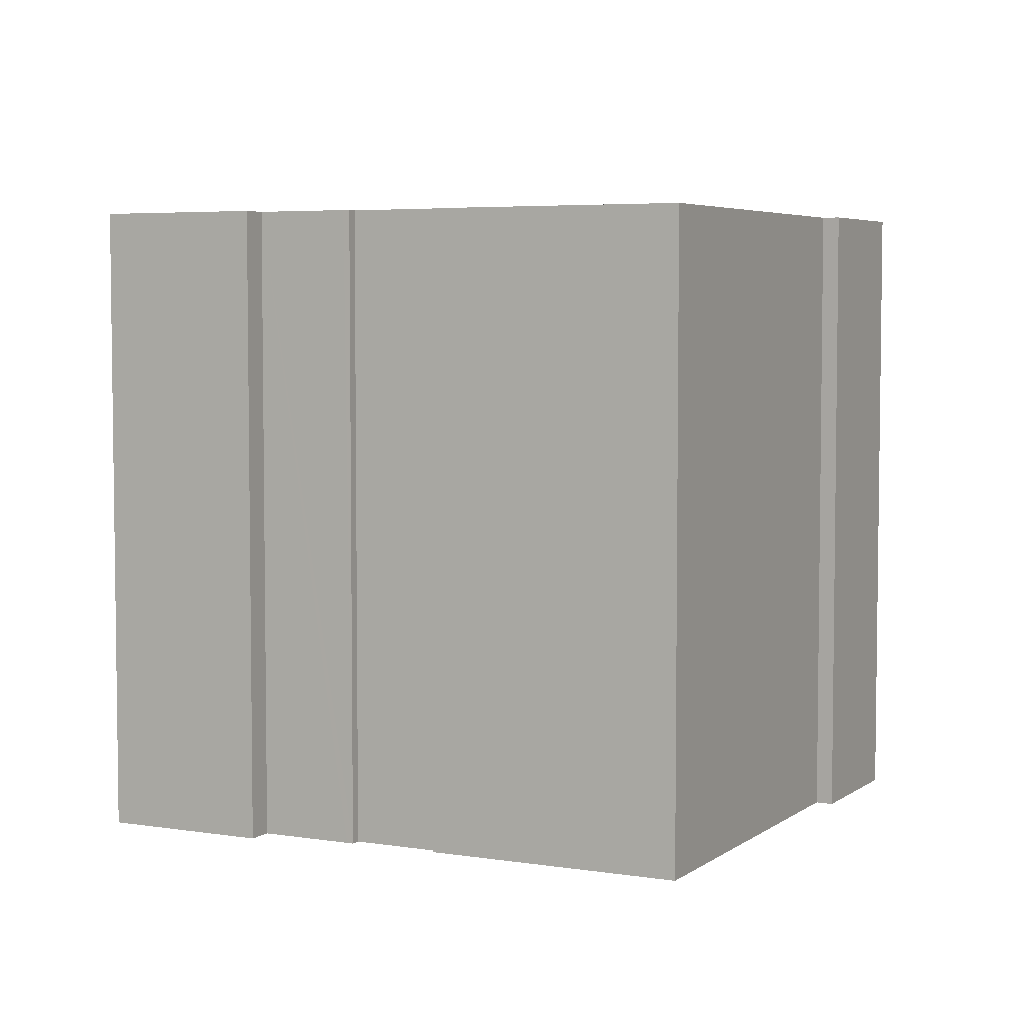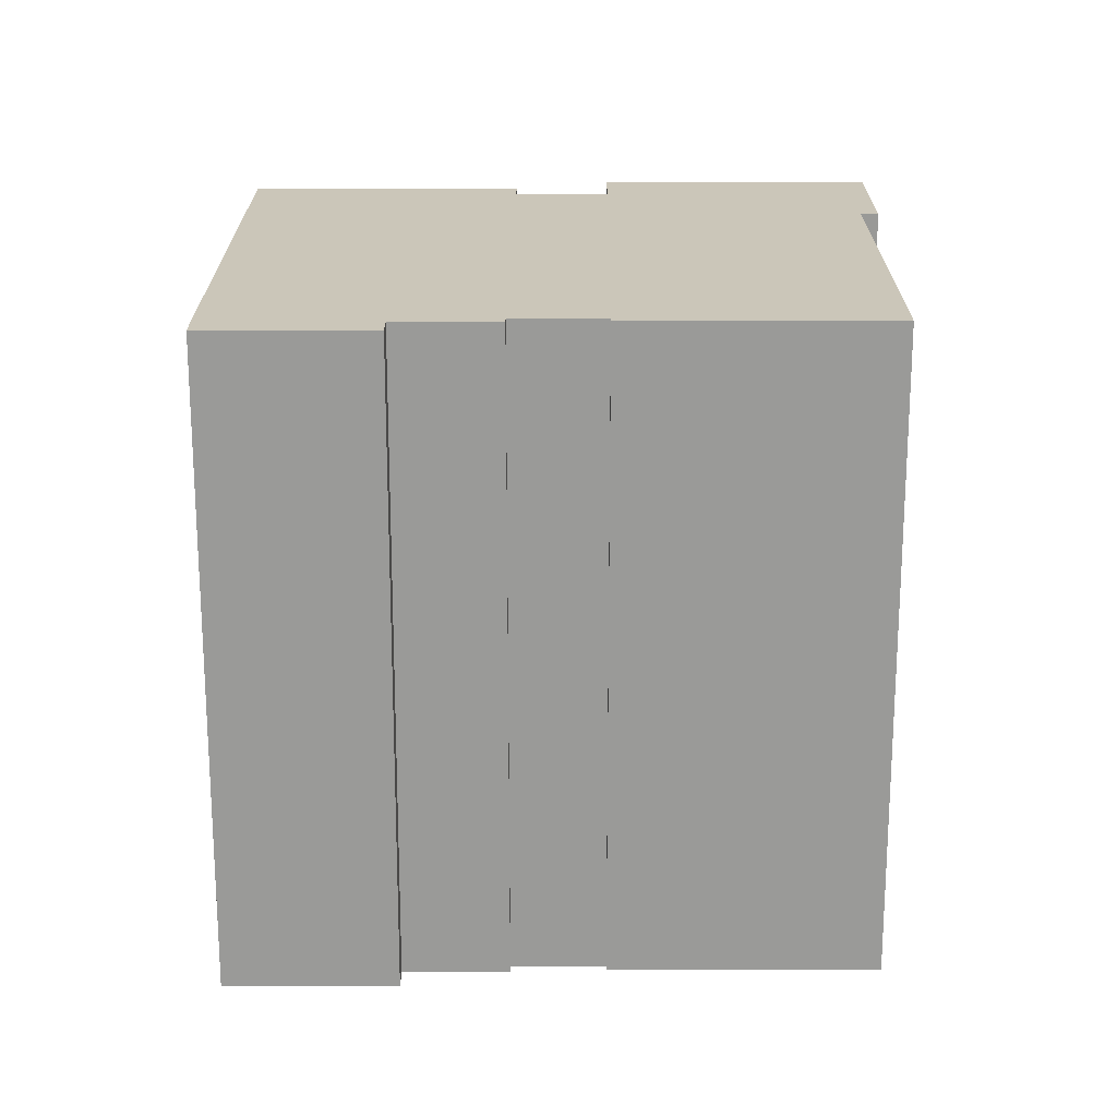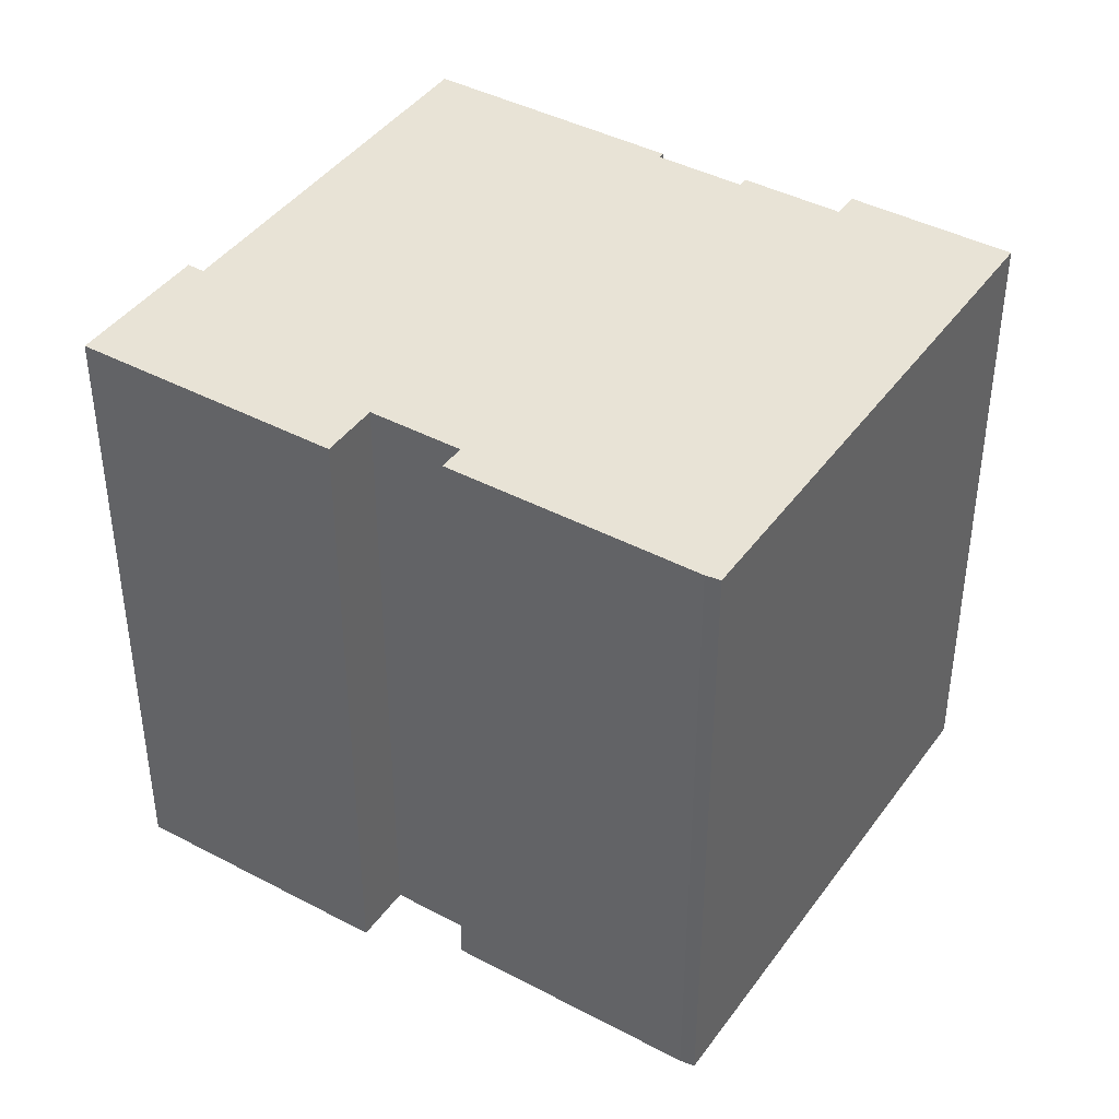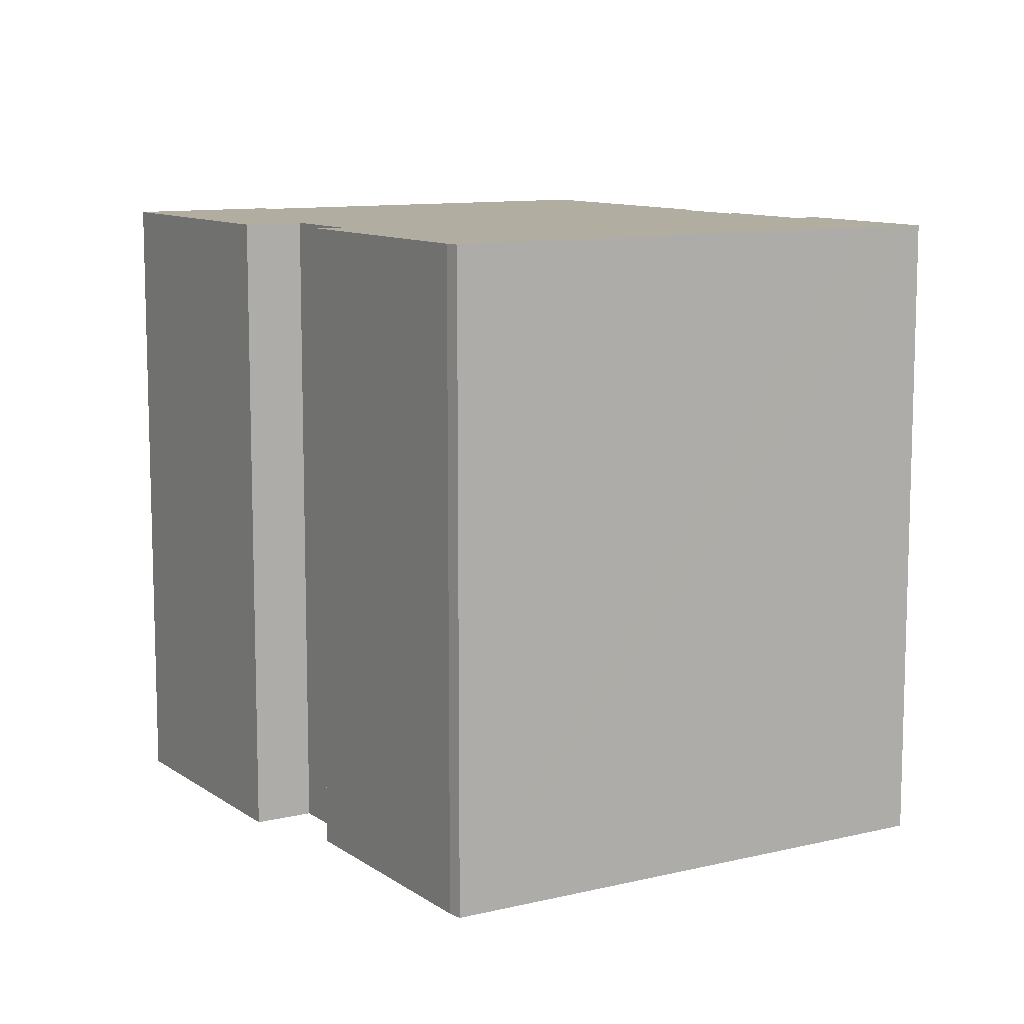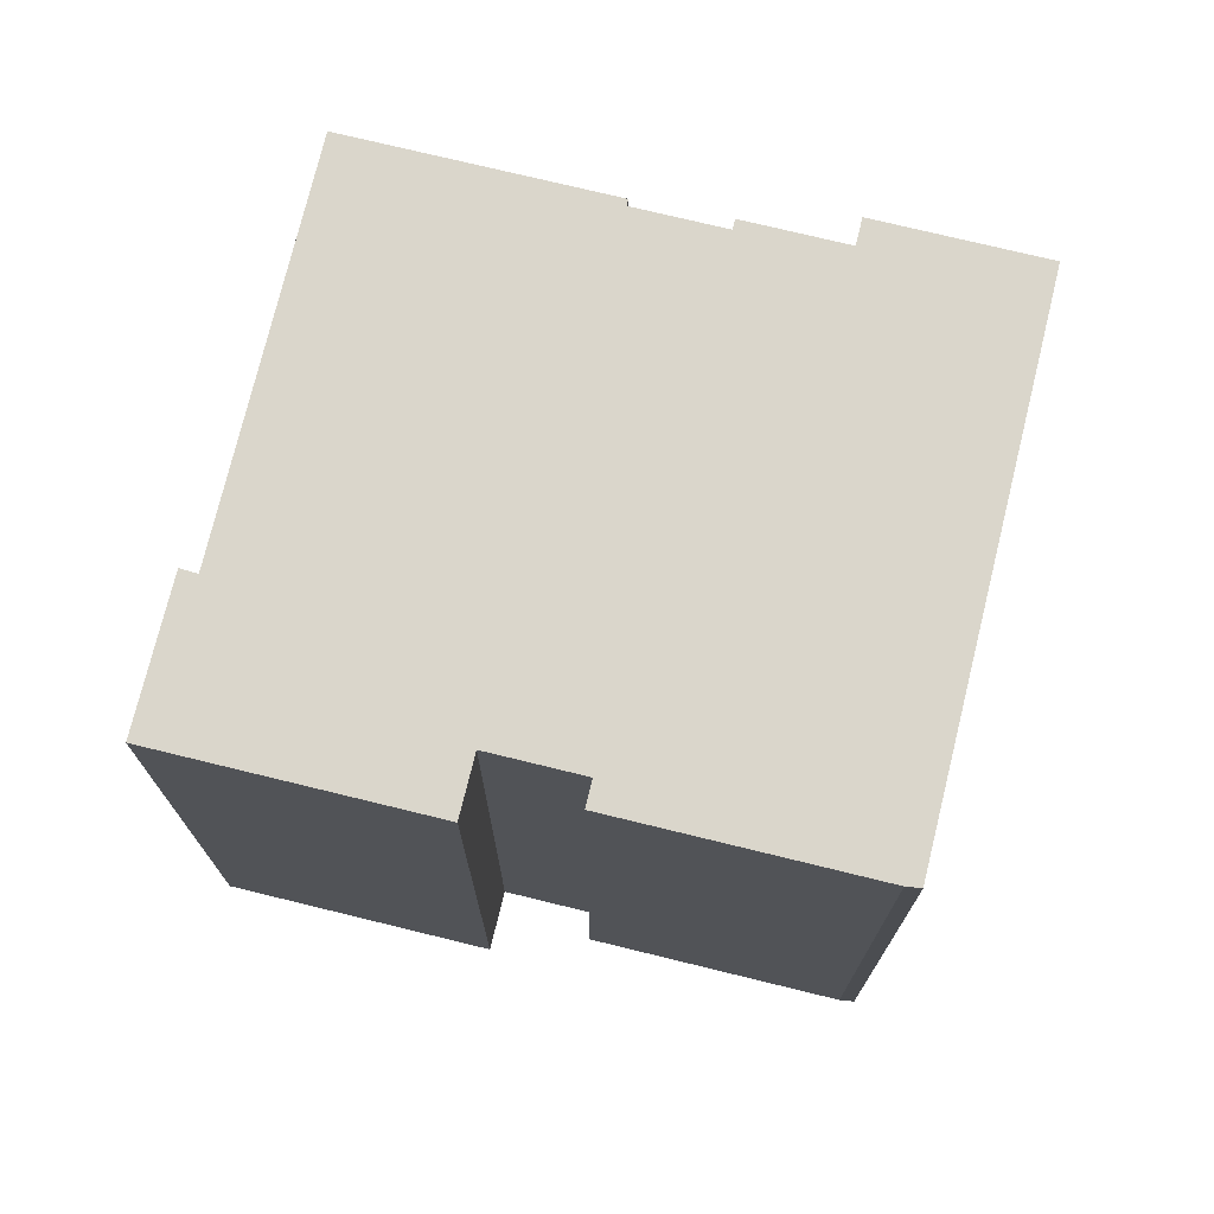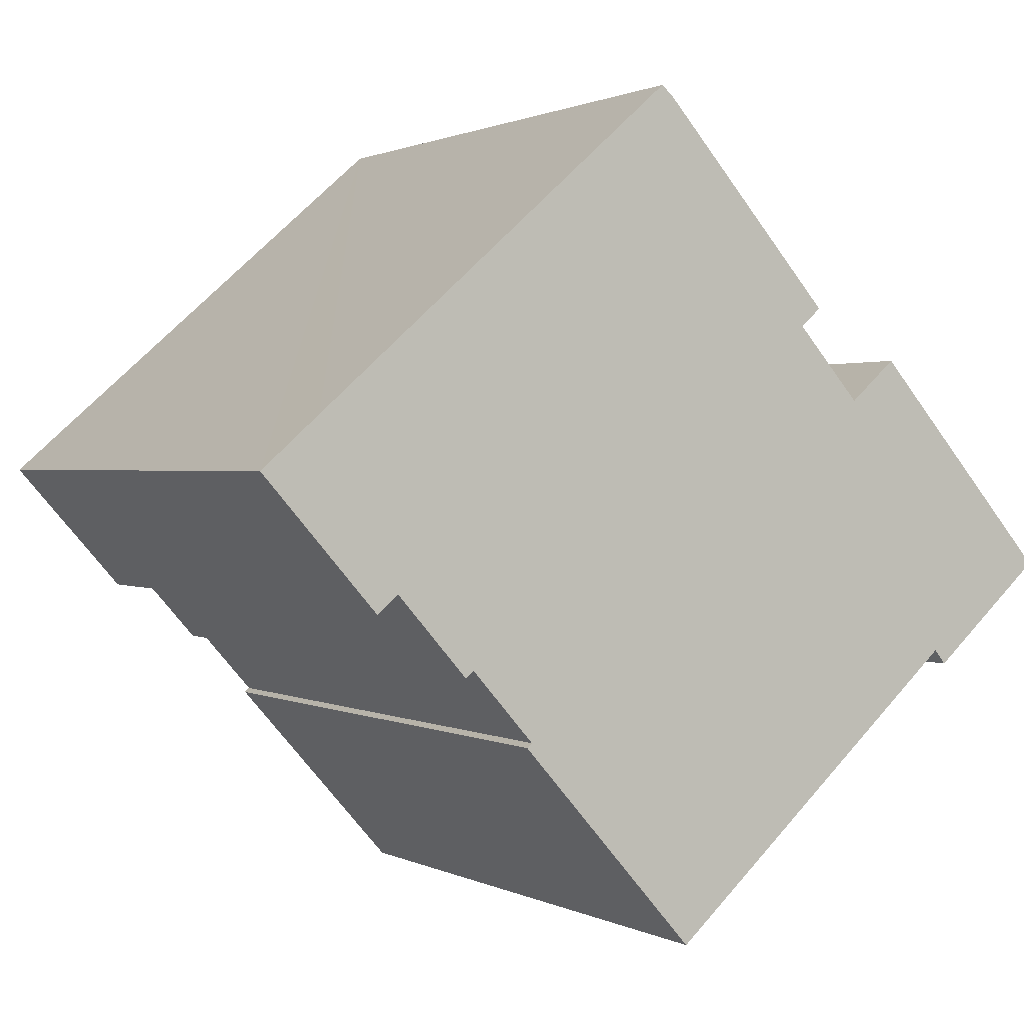
<metadata>
{"format":"obj","ext":"obj","renderer":"f3d","projection":"perspective","resolution":1024,"background":"white","views":[{"elev":4.9,"azim":158.5,"up":"+Y"},{"elev":20.8,"azim":131.5,"up":"+Y"},{"elev":41.8,"azim":-16.0,"up":"+Y"},{"elev":10.4,"azim":10.0,"up":"+Y"},{"elev":74.1,"azim":-34.8,"up":"+Y"},{"elev":1.1,"azim":150.3,"up":"+Z"}]}
</metadata>
<code>
v  21.75 17.29 3.917
v  17.63 17.29 -2.264
v  16 17.29 -4.115
v  19.69 17.29 -0.351
v  23.26 17.29 2.589
v  17.84 17.29 -2.447
v  17.96 17.29 -2.307
v  20.23 17.29 -0.832
v  11.88 17.29 12.06
v  7.806 17.29 6.363
v  7.266 17.29 6.84
v  12.19 17.29 12.33
v  3.323 17.29 -2.298
v  11.43 17.29 -9.545
v  15.93 17.29 -4.454
v  16.13 17.29 -4.231
v  4.875 17.29 5.518
v  3.023 17.29 -2.671
v  0 17.29 1.059e-15
v  6.103 17.29 4.434
v  17.84 1.498e-16 -2.447
v  17.63 1.386e-16 -2.264
v  11.43 5.845e-16 -9.545
v  3.323 1.407e-16 -2.298
v  3.023 1.636e-16 -2.671
v  0 0 0
v  7.806 -3.896e-16 6.363
v  7.266 -4.188e-16 6.84
v  20.23 5.095e-17 -0.832
v  19.69 2.149e-17 -0.351
v  16 2.52e-16 -4.115
v  16.13 2.591e-16 -4.231
v  15.93 2.727e-16 -4.454
v  23.26 -1.585e-16 2.589
v  17.96 1.413e-16 -2.307
v  4.875 -3.379e-16 5.518
v  6.103 -2.715e-16 4.434
v  12.19 -7.548e-16 12.33
v  21.75 -2.398e-16 3.917
v  11.88 -7.388e-16 12.06
g defaultobject
f 1 2 3
f 2 1 4
f 4 1 5
f 2 4 6
f 6 4 7
f 4 5 8
f 9 10 11
f 10 9 12
f 10 12 1
f 10 1 13
f 13 1 14
f 14 1 3
f 14 3 15
f 15 3 16
f 17 18 19
f 18 17 20
f 18 20 10
f 18 10 13
f 21 2 6
f 2 21 22
f 23 13 14
f 13 23 24
f 25 19 18
f 19 25 26
f 27 11 10
f 11 27 28
f 29 4 8
f 4 29 30
f 22 3 2
f 3 22 31
f 32 15 16
f 15 32 14
f 14 32 23
f 23 32 33
f 24 18 13
f 18 24 25
f 34 8 5
f 8 34 29
f 7 21 6
f 21 7 4
f 21 4 35
f 35 4 30
f 31 16 3
f 16 31 32
f 36 20 17
f 20 36 37
f 38 1 12
f 1 38 5
f 5 38 34
f 34 38 39
f 26 17 19
f 17 26 36
f 37 10 20
f 10 37 27
f 28 9 11
f 9 28 40
f 40 12 9
f 12 40 38
f 26 37 36
f 37 26 25
f 37 25 24
f 40 39 38
f 39 40 28
f 39 28 27
f 39 27 37
f 39 37 24
f 39 24 23
f 39 23 31
f 39 31 22
f 39 22 30
f 39 30 34
f 31 23 33
f 31 33 32
f 22 35 30
f 35 22 21
f 29 34 30

</code>
